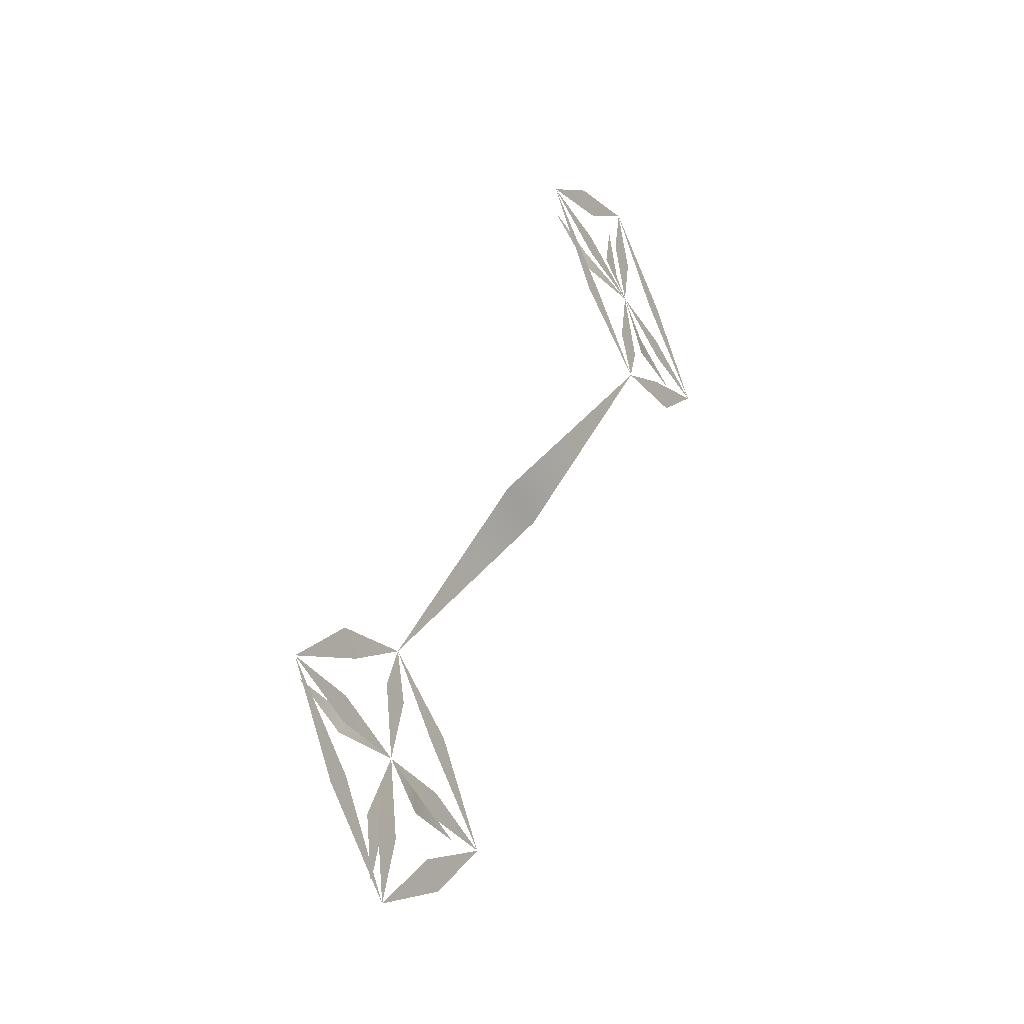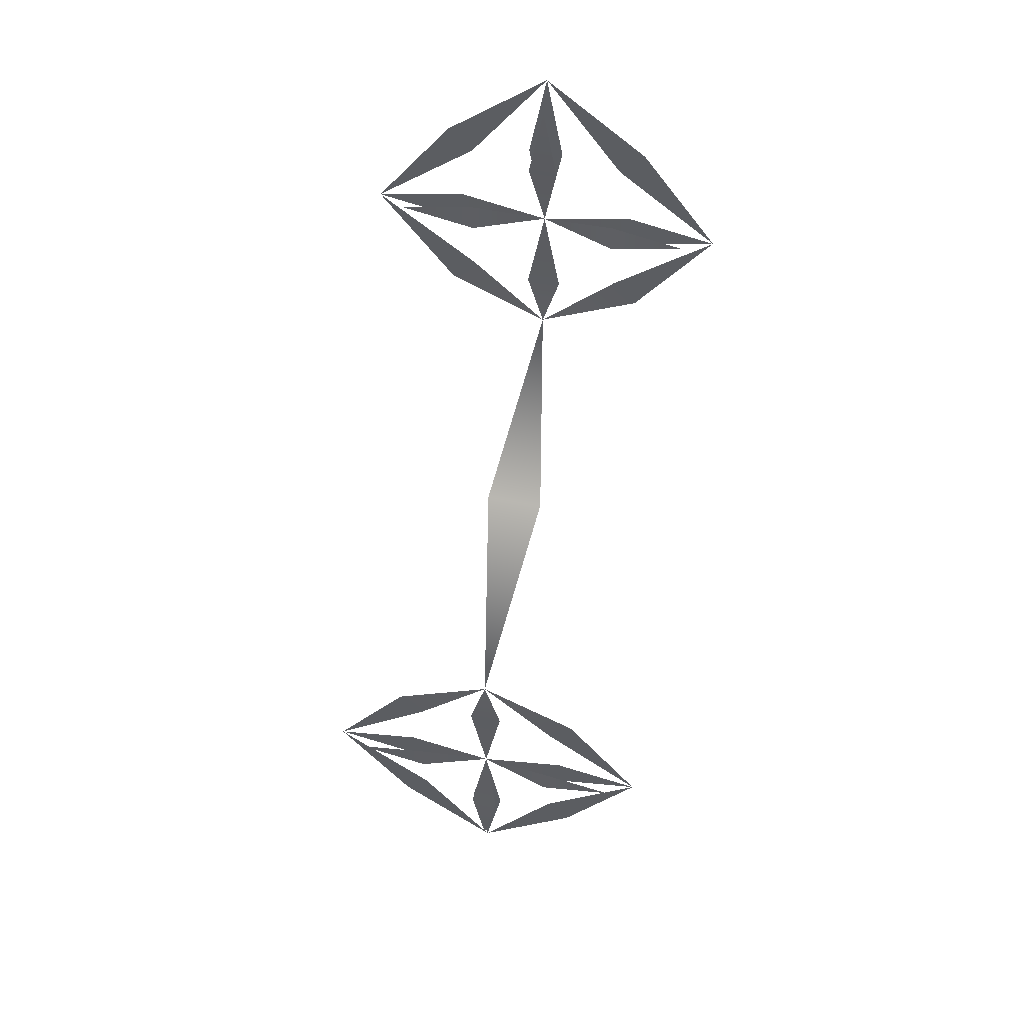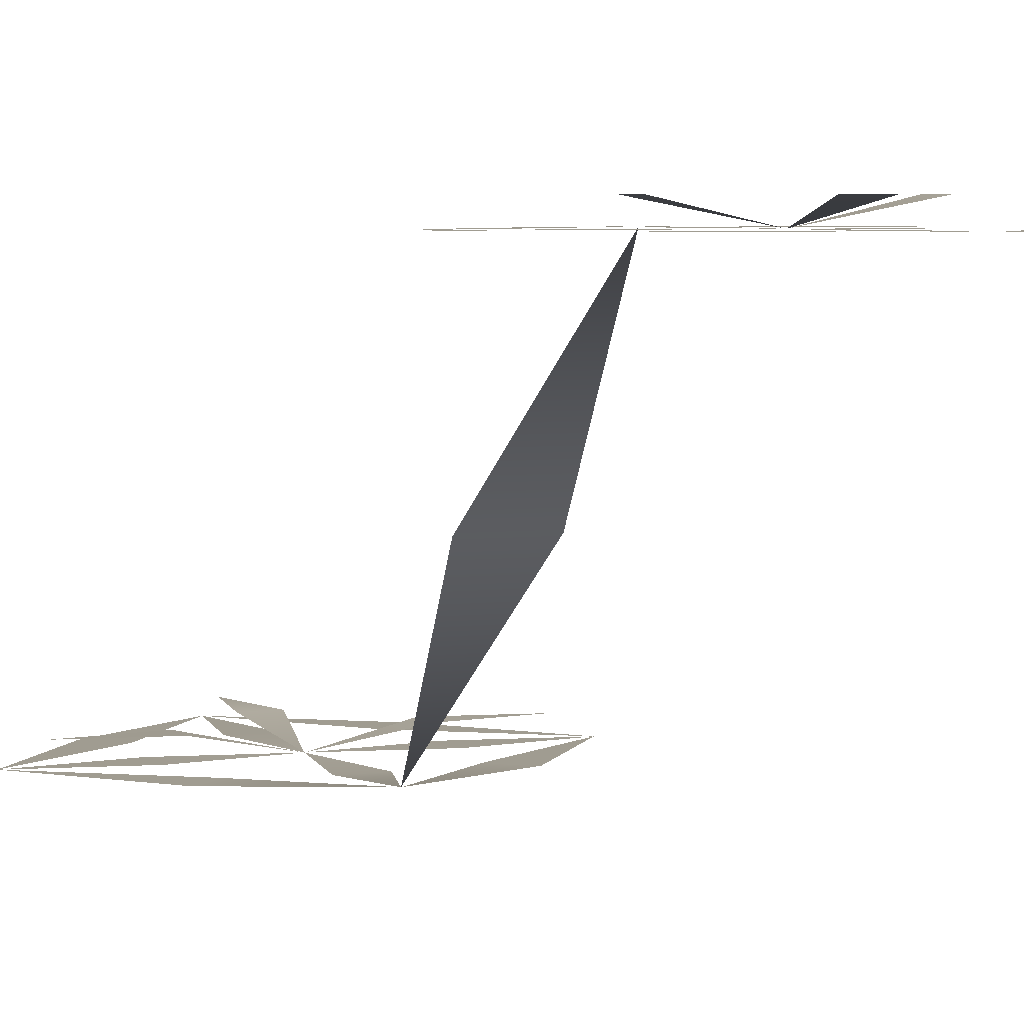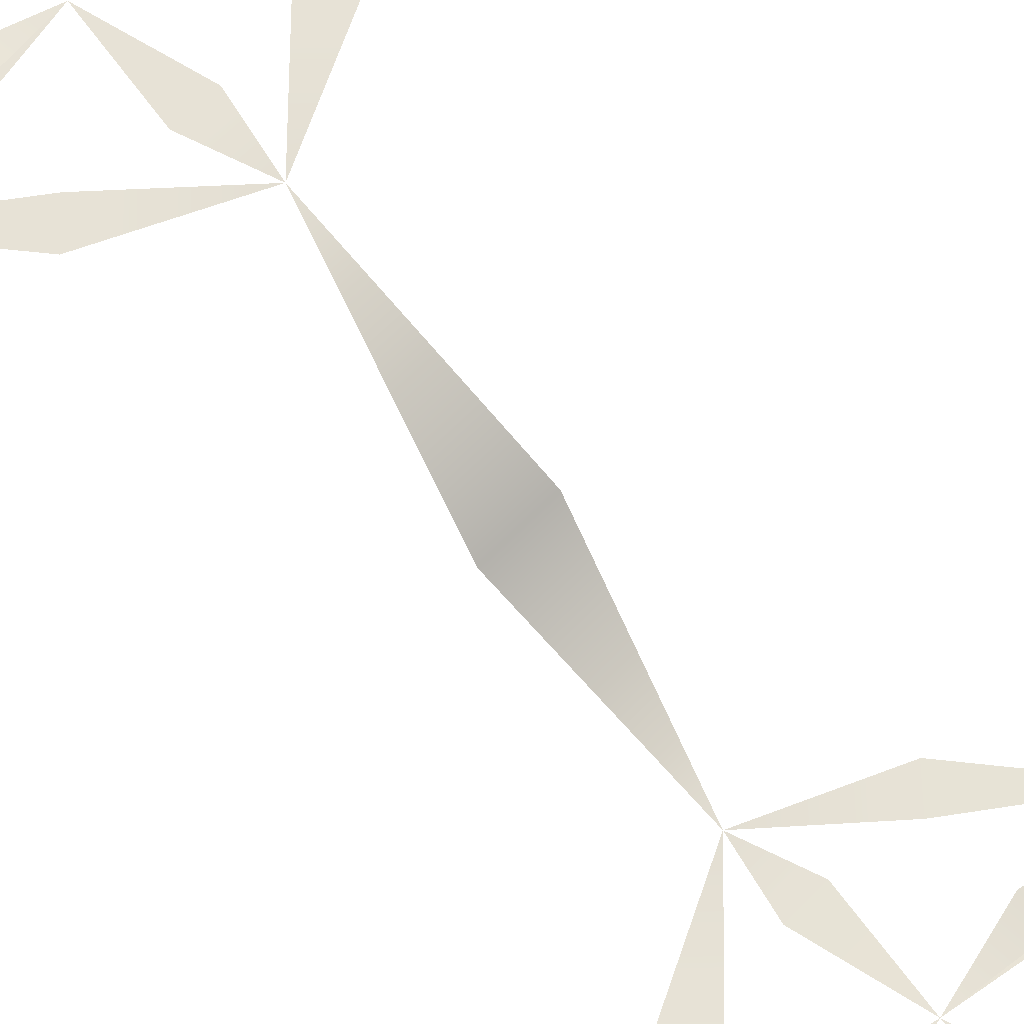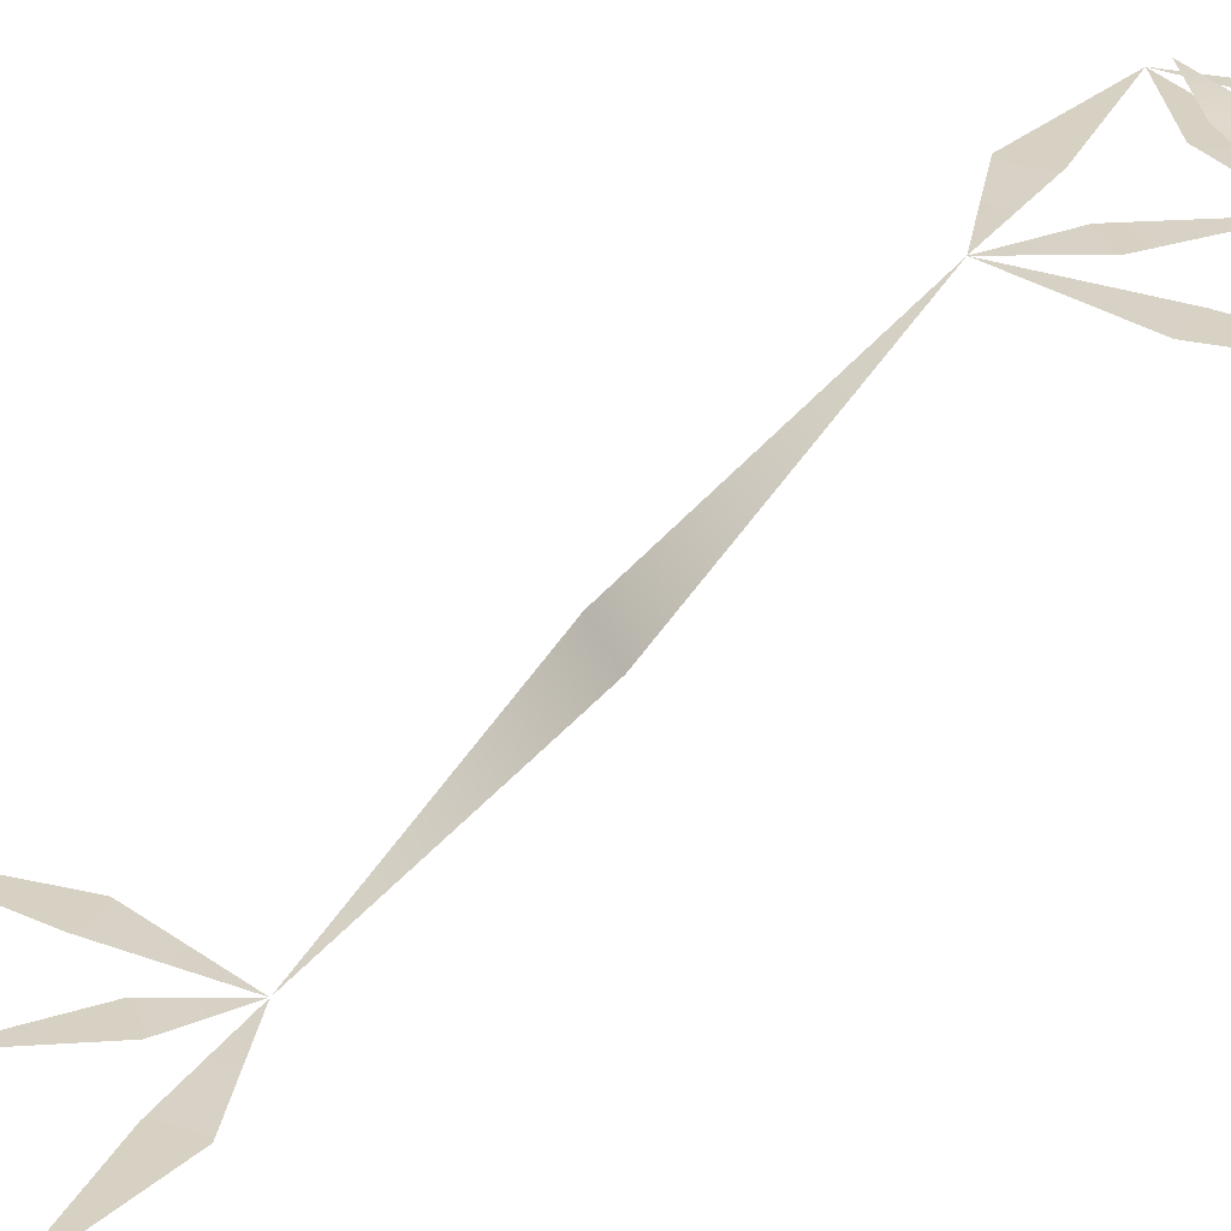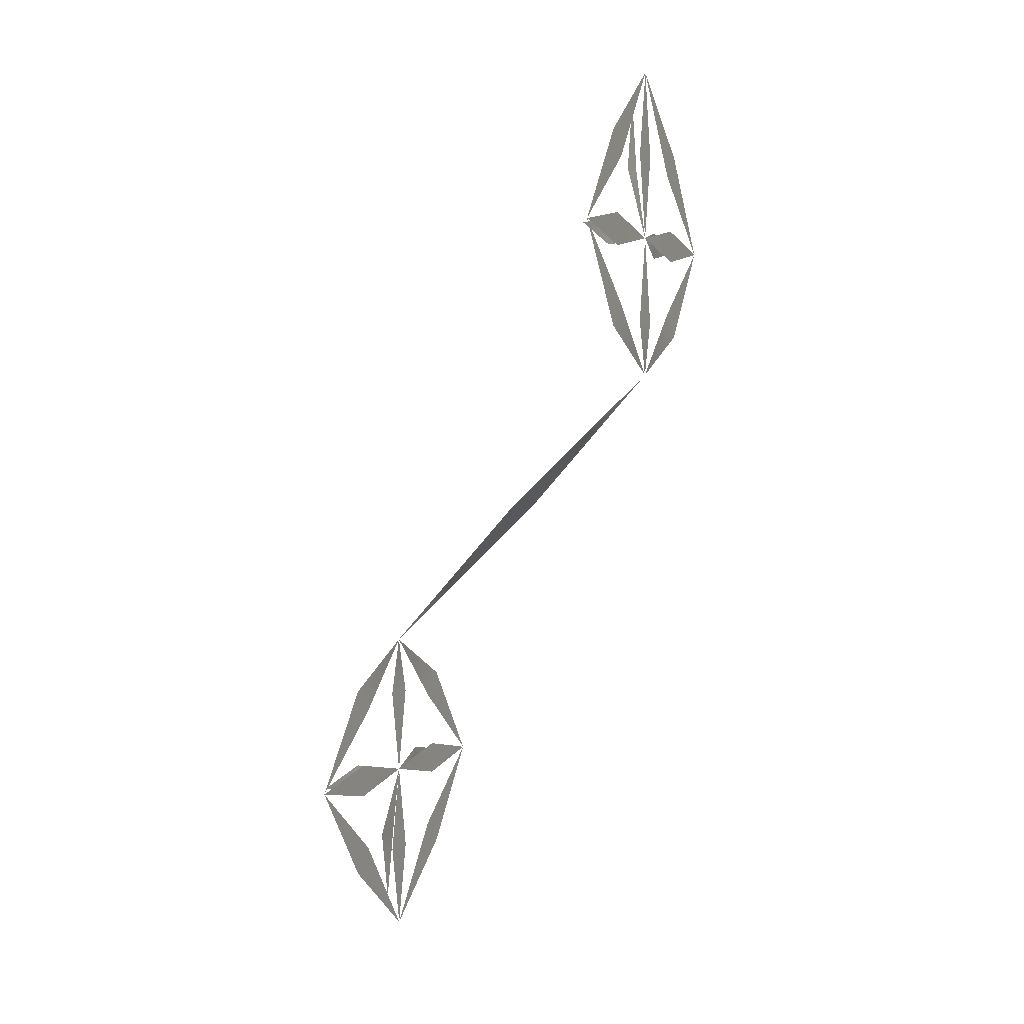
<metadata>
{"format":"obj","ext":"obj","renderer":"f3d","projection":"perspective","resolution":1024,"background":"white","views":[{"elev":-47.2,"azim":-61.0,"up":"+Z"},{"elev":50.7,"azim":-167.4,"up":"+Z"},{"elev":4.4,"azim":157.0,"up":"+Y"},{"elev":62.8,"azim":-46.3,"up":"+Y"},{"elev":27.1,"azim":73.3,"up":"+Y"},{"elev":1.6,"azim":-67.0,"up":"+Z"}]}
</metadata>
<code>
v  0 2.5 10.07
v  2 12.23 0.3207
v  -2 12.23 0.3207
v  0 22.51 -9.955
v  -5.95 2.506 18.85
v  -5.95 2.507 21.15
v  0 2.506 20
v  1.149 2.502 13.92
v  -1.149 2.502 13.92
v  5.95 2.507 21.15
v  5.95 2.506 18.85
v  -1.149 2.51 25.95
v  1.149 2.51 25.95
v  11.94 2.506 20
v  0 2.514 31.93
v  -11.94 2.506 20
v  -5.153 2.51 25.16
v  -6.777 2.511 26.78
v  6.777 2.511 26.78
v  5.153 2.51 25.16
v  5.153 2.503 14.84
v  6.777 2.502 13.22
v  -6.777 2.502 13.22
v  -5.153 2.503 14.84
v  -5.95 22.51 -21.15
v  -5.95 22.51 -18.85
v  0 22.51 -20
v  1.149 22.51 -26.08
v  -1.149 22.51 -26.08
v  5.95 22.51 -18.85
v  5.95 22.51 -21.15
v  -1.149 22.5 -14.05
v  1.149 22.5 -14.05
v  0 22.52 -31.93
v  11.94 22.51 -20
v  -11.94 22.51 -20
v  -5.153 22.5 -14.84
v  -6.777 22.5 -13.22
v  6.777 22.5 -13.22
v  5.153 22.5 -14.84
v  5.153 22.51 -25.16
v  6.777 22.51 -26.78
v  -6.777 22.51 -26.78
v  -5.153 22.51 -25.16
v  -4.948 3.508 19.04
v  -4.948 3.508 20.96
v  4.948 3.508 20.96
v  4.948 3.508 19.04
v  -0.9553 3.508 24.95
v  0.9553 3.508 24.95
v  10 3.508 20
v  0 3.508 30
v  -10 3.508 20
v  -4.948 23.51 -20.96
v  -4.948 23.51 -19.04
v  0.9553 23.51 -25.06
v  -0.9553 23.51 -25.06
v  4.948 23.51 -19.04
v  4.948 23.51 -20.96
v  0 23.51 -30
v  10 23.51 -20
v  -10 23.51 -20
o Paths
g Paths
f 1 2 3
f 2 4 3
f 5 6 7
f 8 9 7
f 10 11 7
f 12 13 7
f 8 1 9
f 10 14 11
f 12 15 13
f 5 16 6
f 17 18 15
f 17 16 18
f 19 20 15
f 19 14 20
f 21 22 1
f 21 14 22
f 23 24 1
f 23 16 24
f 25 26 27
f 28 29 27
f 30 31 27
f 32 33 27
f 28 34 29
f 30 35 31
f 32 4 33
f 25 36 26
f 37 38 4
f 37 36 38
f 39 40 4
f 39 35 40
f 41 42 34
f 41 35 42
f 43 44 34
f 43 36 44
f 45 46 7
f 47 48 7
f 49 50 7
f 47 51 48
f 49 52 50
f 45 53 46
f 54 55 27
f 56 57 27
f 58 59 27
f 56 60 57
f 58 61 59
f 54 62 55

</code>
